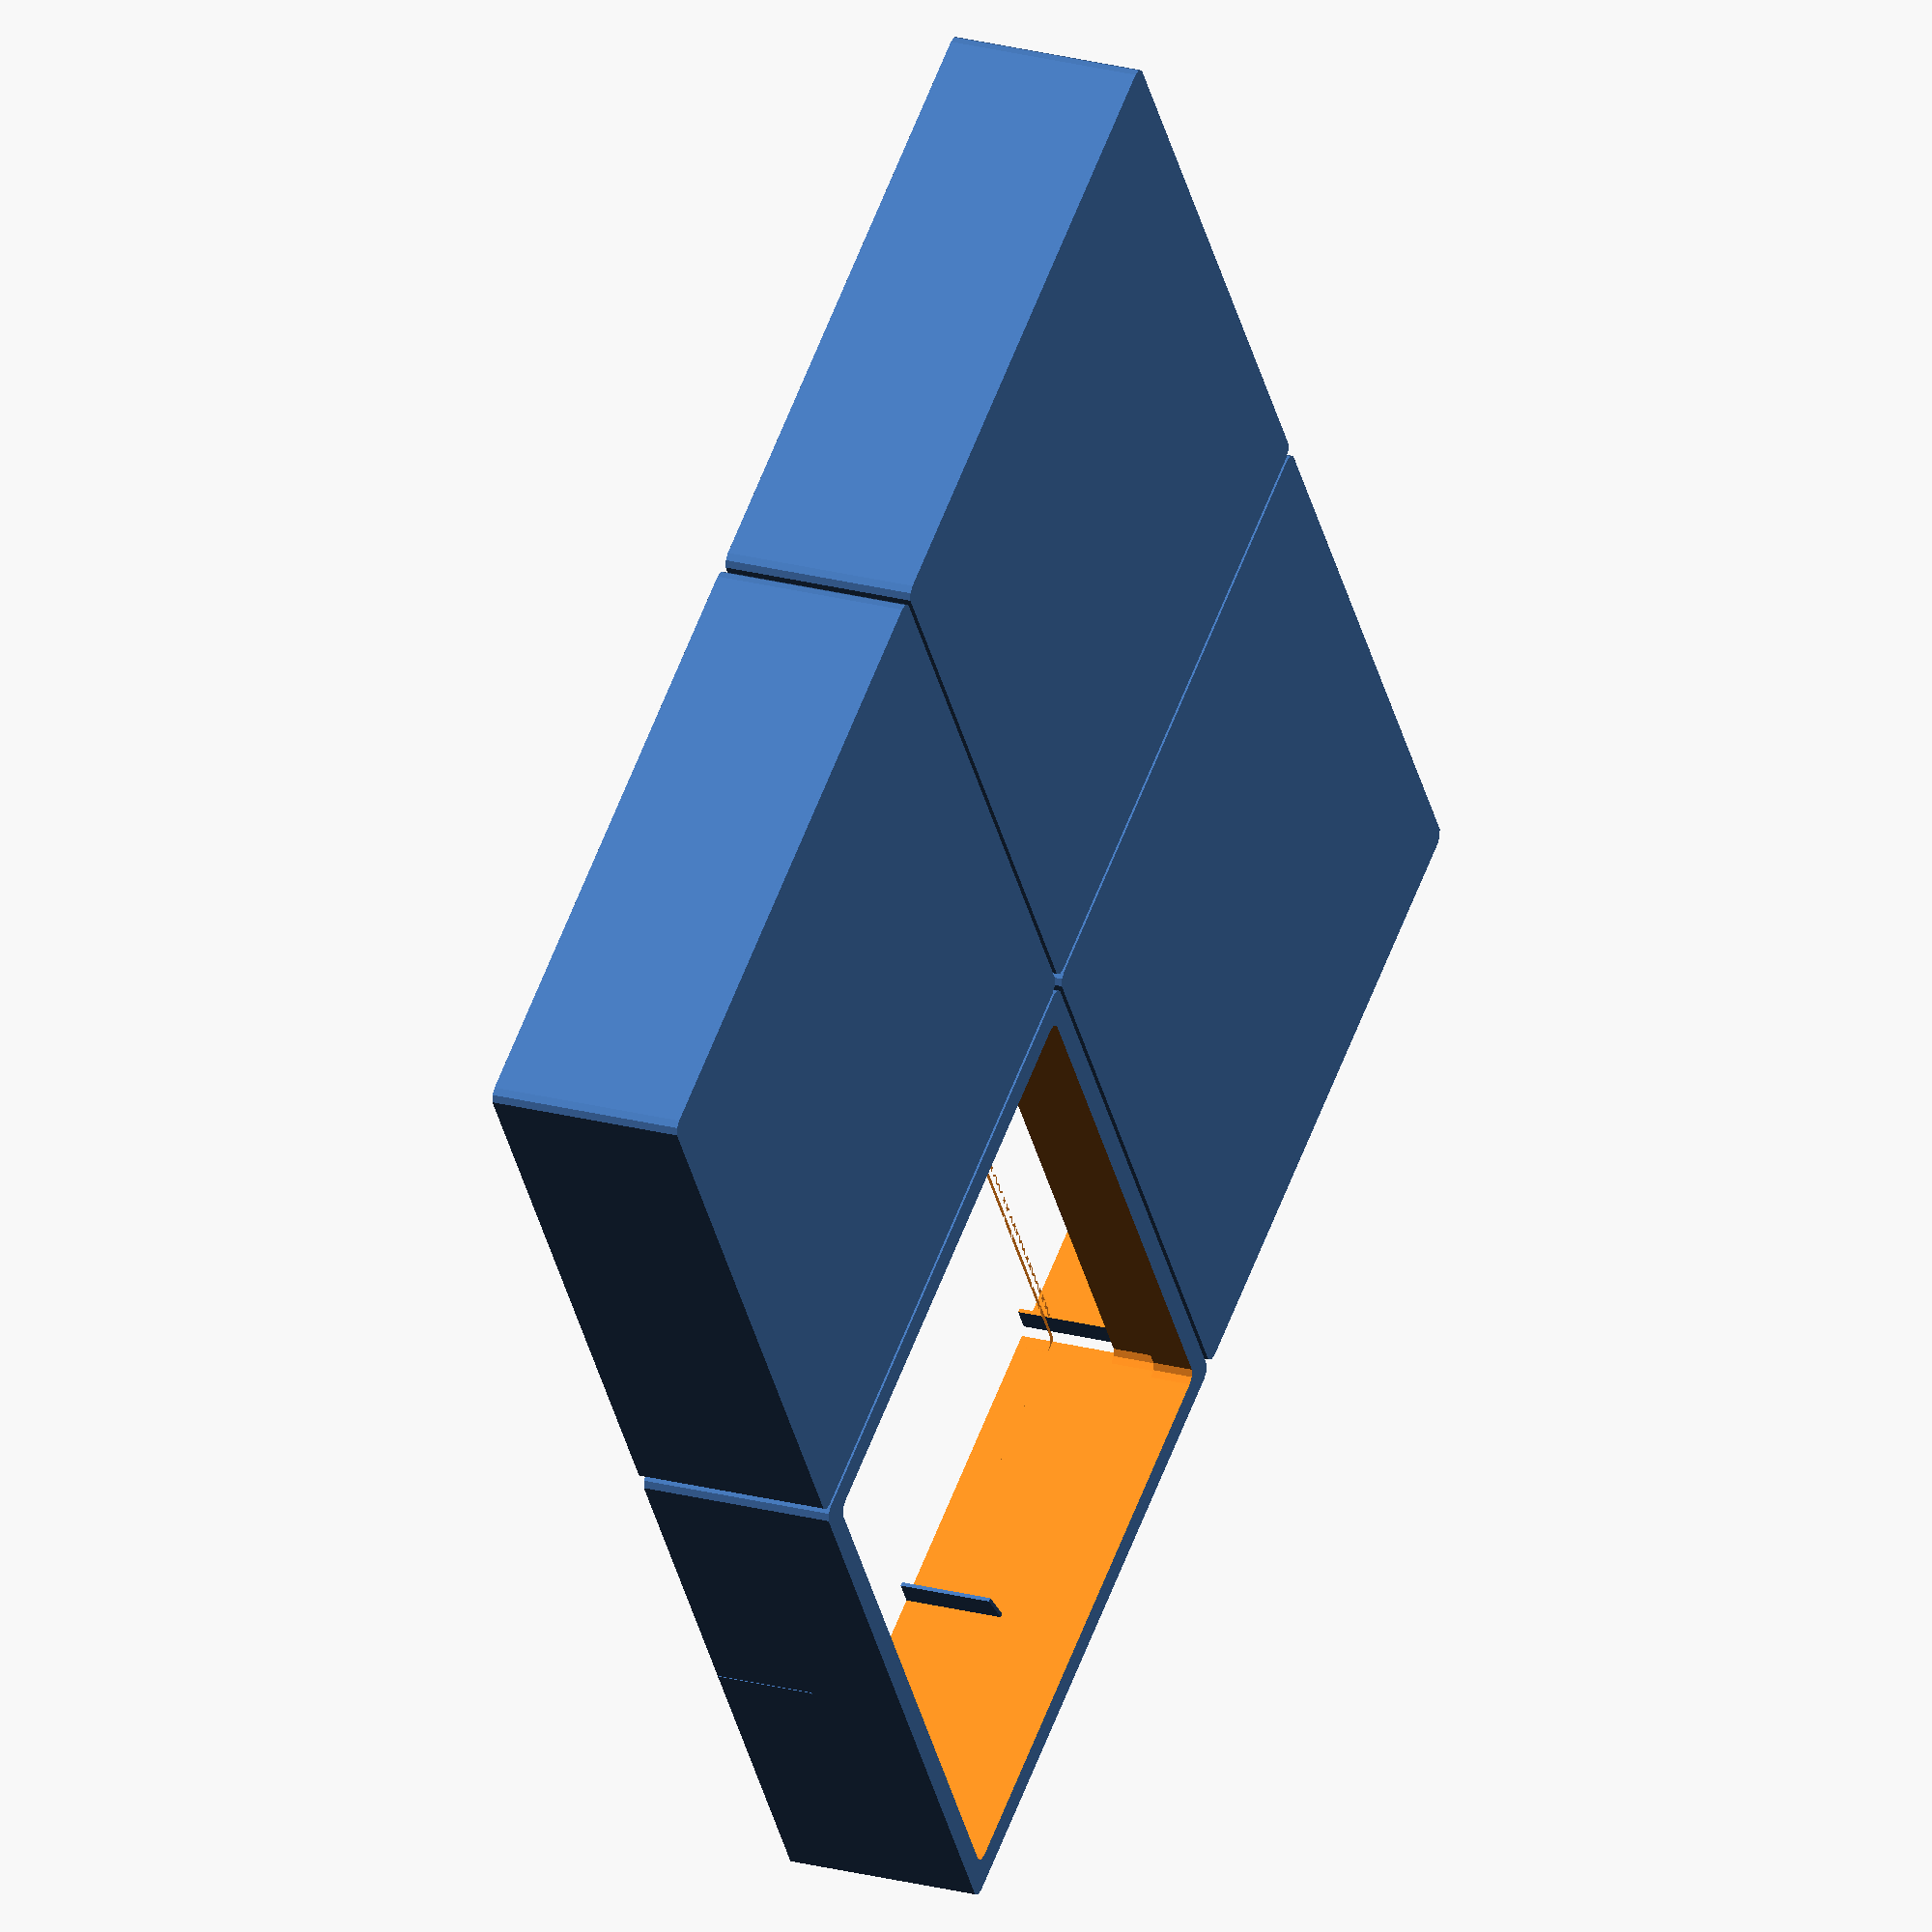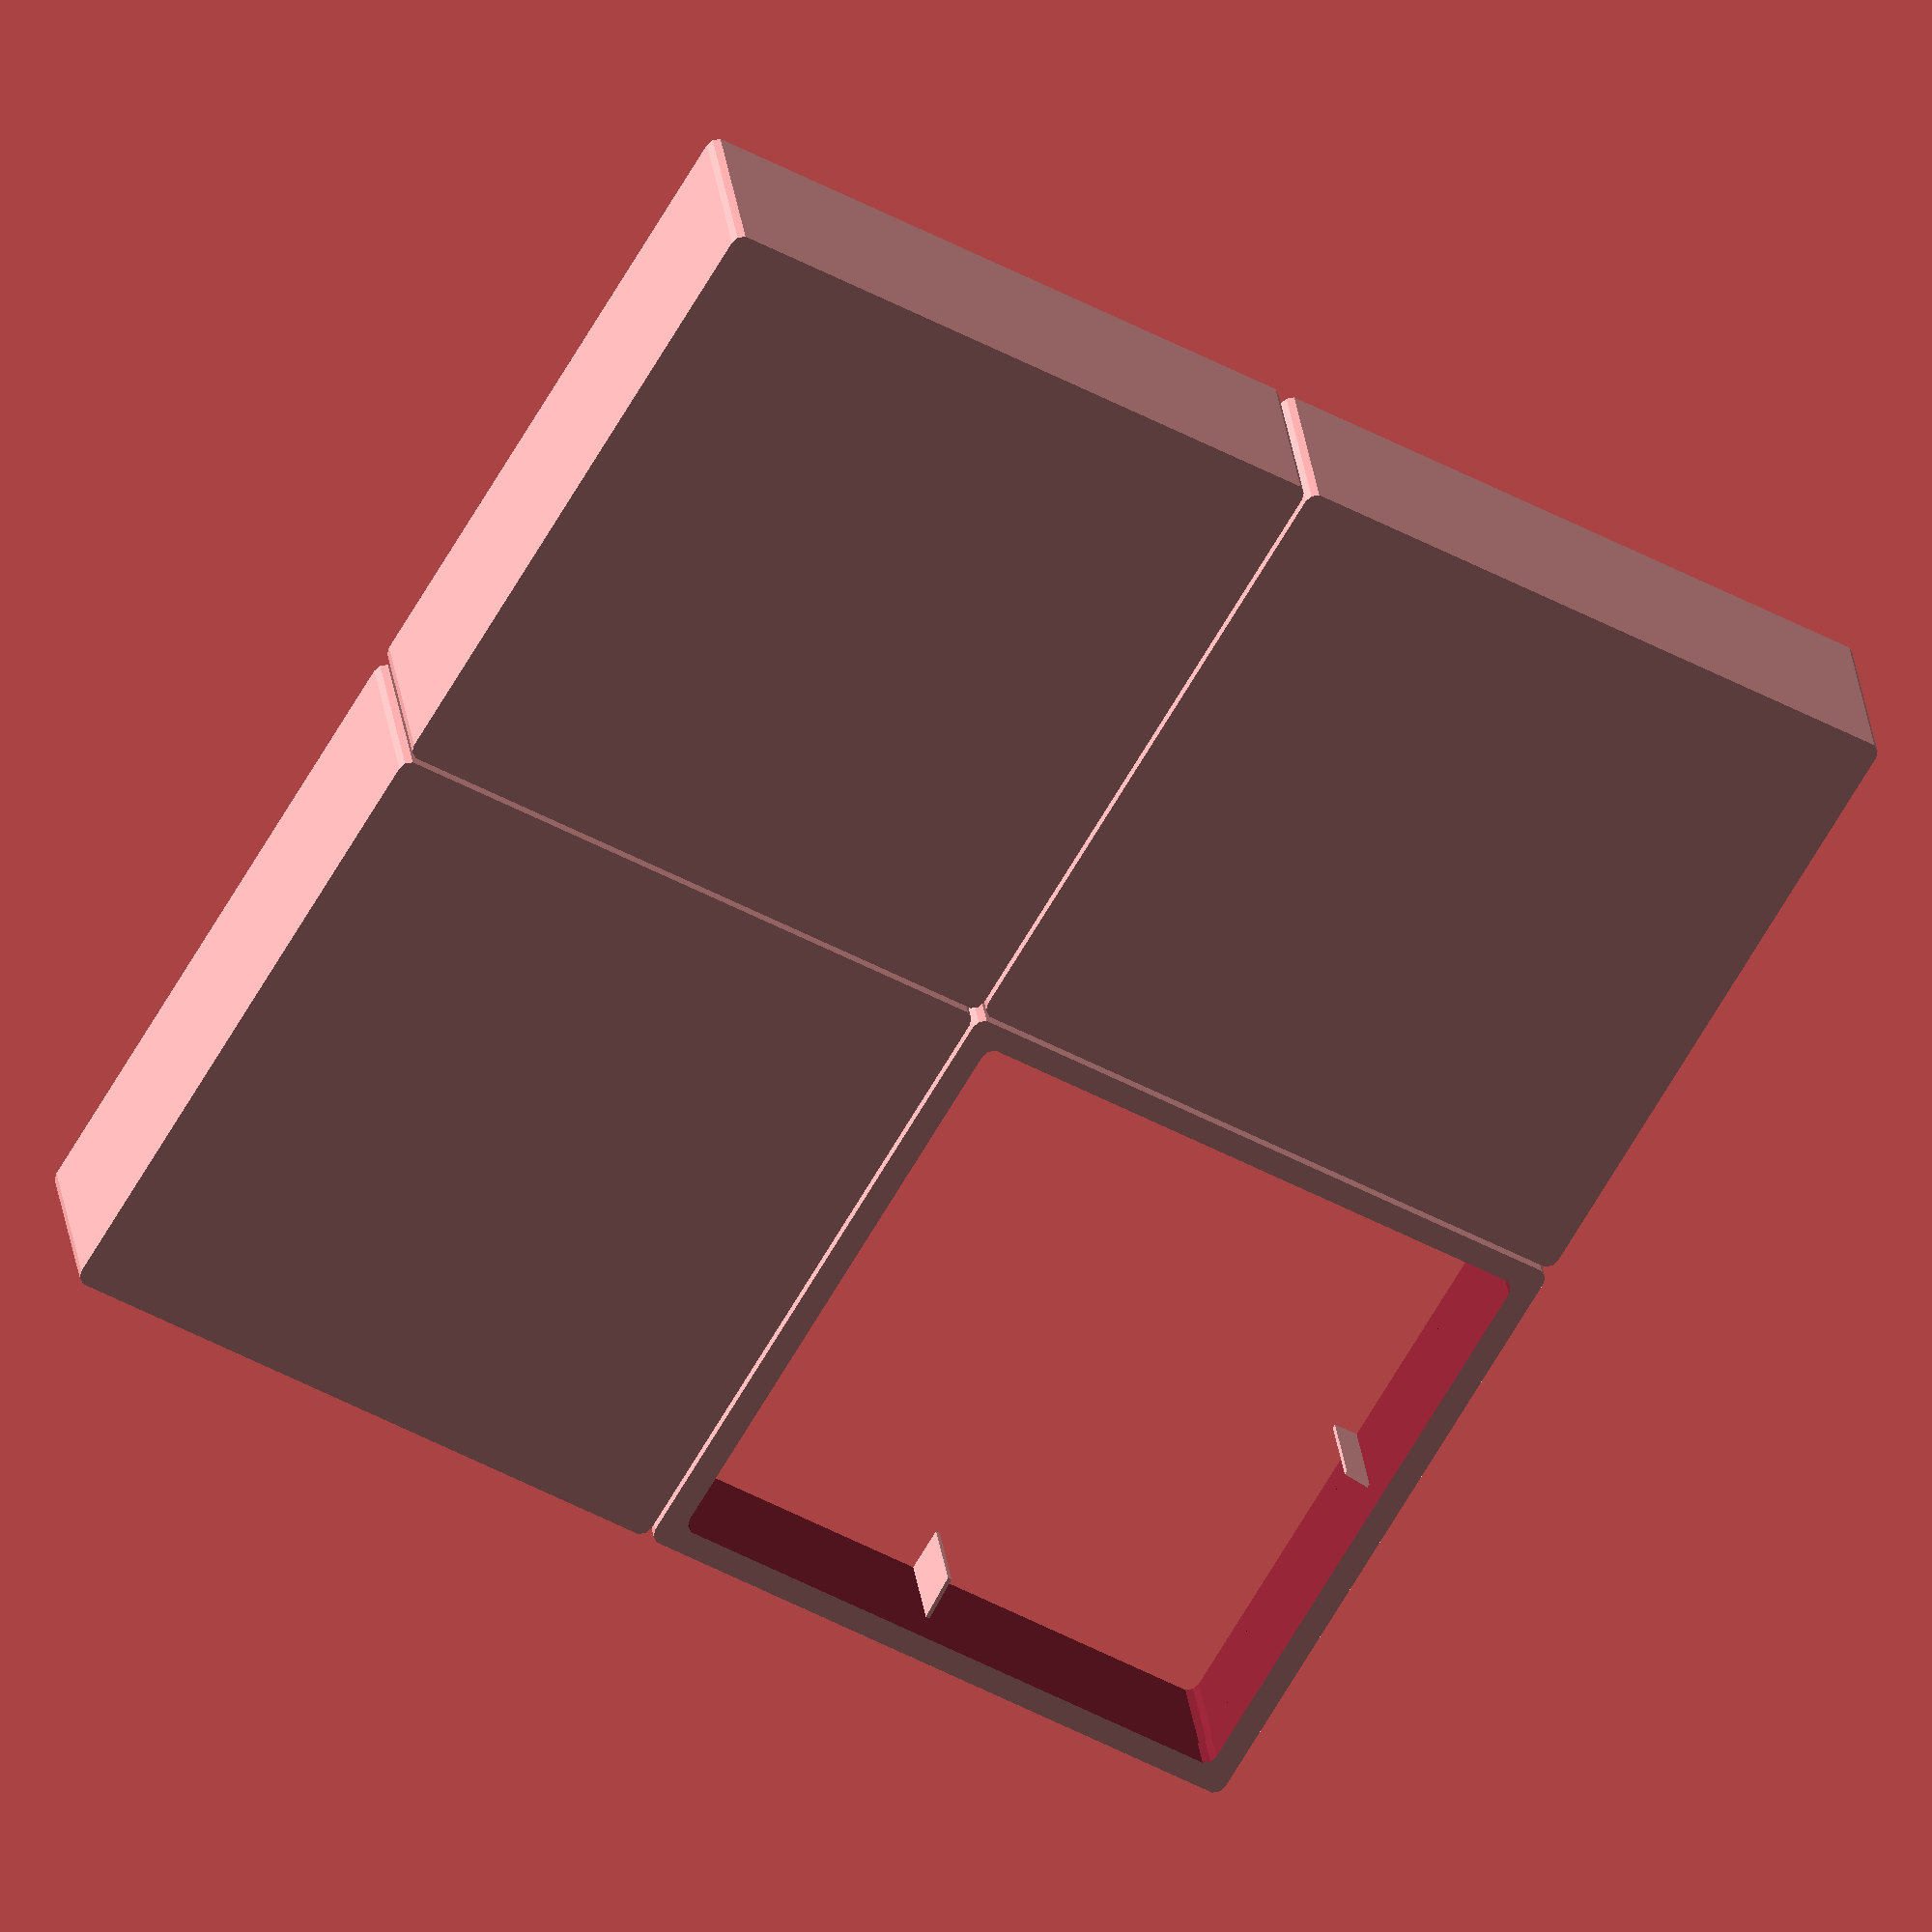
<openscad>
// Box is 98mm deep, SUSAN is 50mm deep
// Box is about 315mm interior.

// 146x288 - Corp Boards x 8
// Fractured corp is 148x148
// planet boards are 289x289
// moon boards are 153x153

module roundedCube(vec,rad=3) {
    hull() {
        translate([rad,rad,0]) cylinder(r=rad,h=vec.z);
        translate([vec.x-rad,rad,0]) cylinder(r=rad,h=vec.z);
        translate([rad,vec.y-rad,0]) cylinder(r=rad,h=vec.z);
        translate([vec.x-rad,vec.y-rad,0]) cylinder(r=rad,h=vec.z);
    }
}

module well(x,y,z,w,h,rad = 3) {
    translate([x,y,z]) hull() {
        translate([rad,rad,rad]) sphere(r=rad);
        translate([w-rad,rad,rad]) sphere(r=rad);
        translate([rad,h-rad,rad]) sphere(r=rad);
        translate([w-rad,h-rad,rad]) sphere(r=rad);
        translate([rad,rad,99]) sphere(r=rad);
        translate([w-rad,rad,99]) sphere(r=rad);
        translate([rad,h-rad,99]) sphere(r=rad);
        translate([w-rad,h-rad,99]) sphere(r=rad);
    }
}

module cornerBox1() {

    difference() {
        roundedCube([157,157,48]);
        //translate([1,1,1]) roundedCube([77,h1,99]);
        //translate([79,1,1]) roundedCube([77,h1,99]);
        translate([79,1,1]) roundedCube([77,77,99]);
        for (j=[0:1]) 
            for (i=[0:5])
                translate([3+30*j,i*20+10-j*1.2,3]) 
                    cube([j?43:22,j?13.4:11,99]);
        for (i=[0:5])
            translate([40,i*20+5.5,24]) rotate([0,45,0]) cube([33,4.4,33],true);
        translate([1,1,14]) roundedCube([77,130,99]);
        translate([1,132,1]) roundedCube([38,24,99]);
        translate([40,132,1]) roundedCube([38,24,99]);
        
        for (j=[0:1])
            for (i=[0:2])
                translate([79+26*i,79+39*j,15])
                    roundedCube([25,38,99]);
        //translate([79,79,15]) roundedCube([77,77,99]);
        //translate([79,h1+2,1]) roundedCube([77,h2,99]);
        translate([0,12,40]) cube([149,146,50]);
        translate([1,12,23.5]) cube([148,146,16.5]);
        ///translate([-10,79,10]) roundedCube([88,88,99]);
     }
}


module cornerBox2() {
    difference() {
        roundedCube([157,157,48]);
        for(r=[0:1]) {
            for (c=[0:2]) {
                translate([1+c*52,1+r*78,1])
                roundedCube([51,77,99]);
            }
        }
        translate([0,-1,40]) cube([149,146,50]);
        translate([1,-1,23.5]) cube([148,146,16.5]);
        //translate([1.5,1.5,18.5]) roundedCube([154,154,5]);
        //translate([4,4,10]) roundedCube([148,148,8.5]);
     }
    for(r=[0:1]) {
        for (c=[0:2]) {
            translate([11+c*52,11+r*78,1])
            roundedCube([51-20,77-20,4]);
        }
    }
}

module cornerBox3() {
    difference() {
        roundedCube([157,157,48]);
        translate([1,1,10]) roundedCube([155,155,40]);
        translate([6,6,-1]) roundedCube([145,145,40]);
        translate([0,-1,40]) cube([149+7,146,50]);
        translate([1,-1,23.5]) cube([148+7,146,16.5]);
        //translate([1.5,1.5,18.5]) roundedCube([154,154,5]);
        //translate([4,4,10]) roundedCube([148,148,8.5]);
     }
     translate([157-7,79,23.5]) rotate([90,0,0])
        linear_extrude(1) polygon([[6,0],[0,1.6],[0,16.5+8],[6,16.5+8]]);
     translate([79,157-12,23.5]) rotate([90,0,90])
        linear_extrude(1) polygon([[12,0],[0,1.6],[0,16.5+8],[12,16.5+8]]);
     //translate([79,157-12,23.5]) cube([1,12,16.5+8]);
     //translate([157-12,79,23.5]) cube([12,1,16.5+8]);
}

module cornerBox4() {
    h1 = 68;
    h2 = 86;
    difference() {
        roundedCube([157,157,48]);
        translate([1,1,1]) roundedCube([77,h1,99]);
        translate([79,1,1]) roundedCube([77,h1,99]);
        translate([1,h1+2,1]) roundedCube([77,h2,99]);
        translate([79,h1+2,1]) roundedCube([77,h2,99]);
        translate([0,12,40]) cube([149,146,50]);
        translate([1,12,23.5]) cube([148,146,16.5]);
        ///translate([-10,79,10]) roundedCube([88,88,99]);
     }
}

translate([0,0,0]) cornerBox1();
translate([0,158,0]) cornerBox2();
translate([-1,157,0]) rotate([0,0,180]) cornerBox3();
translate([-1,158*2-1,0]) rotate([0,0,180]) cornerBox4();

//cornerBox4();
</openscad>
<views>
elev=156.9 azim=123.0 roll=65.4 proj=o view=solid
elev=331.0 azim=329.9 roll=172.9 proj=o view=wireframe
</views>
